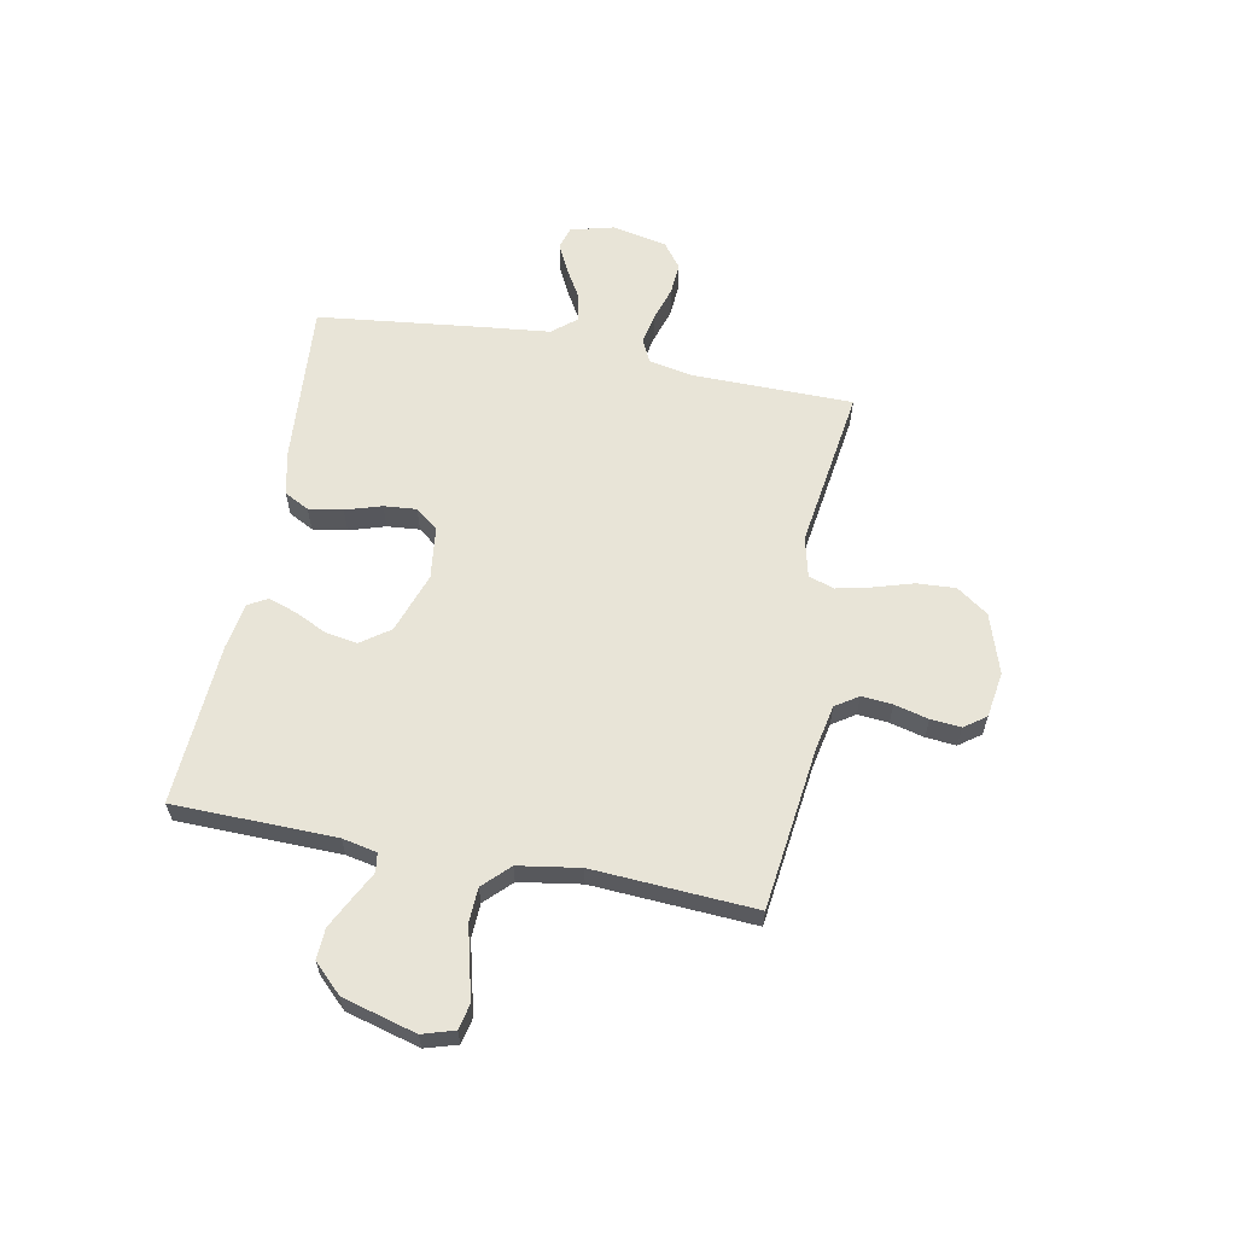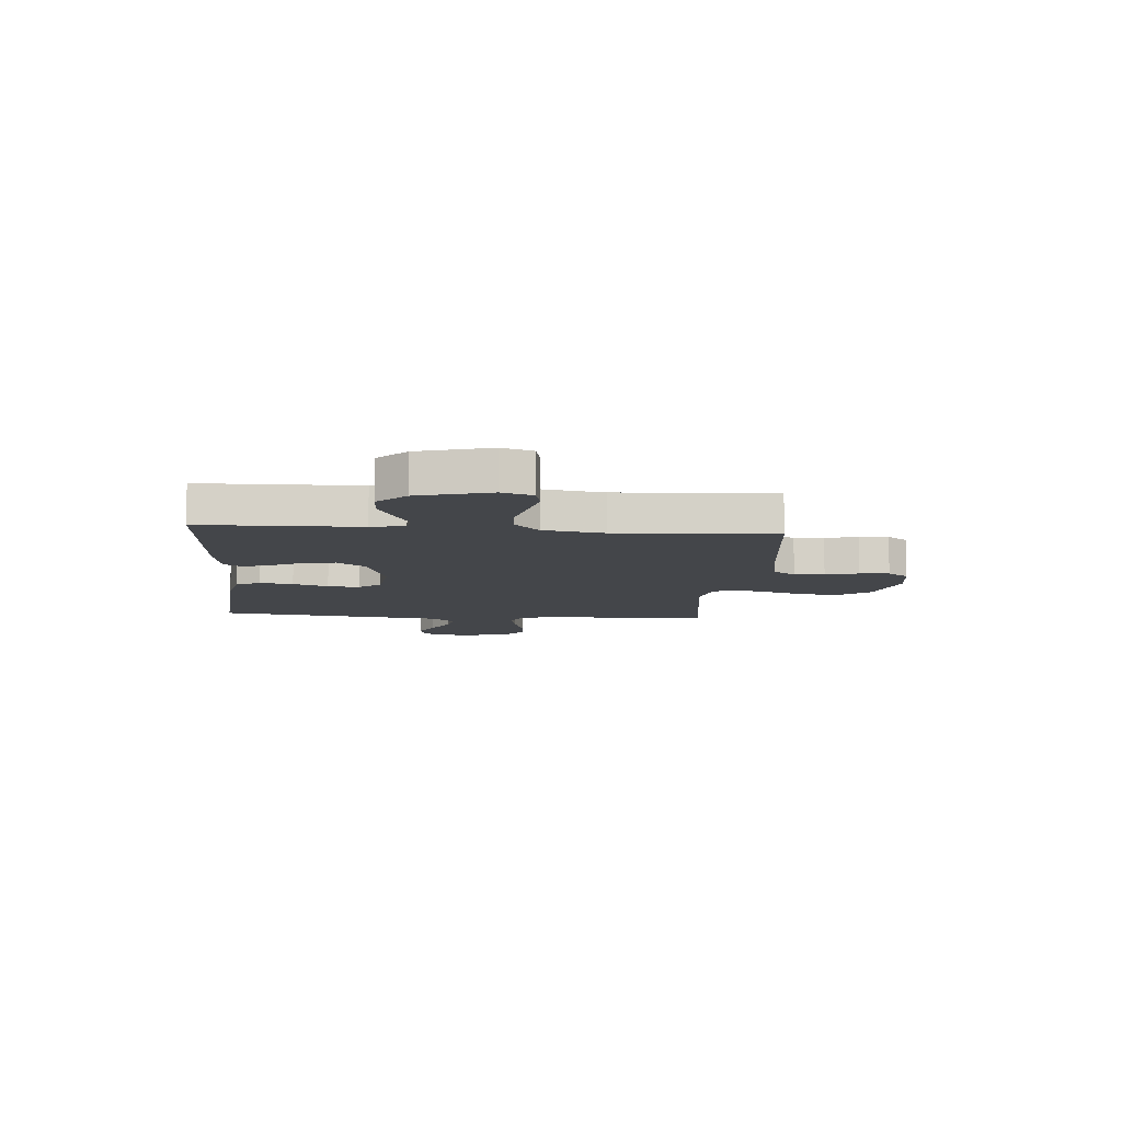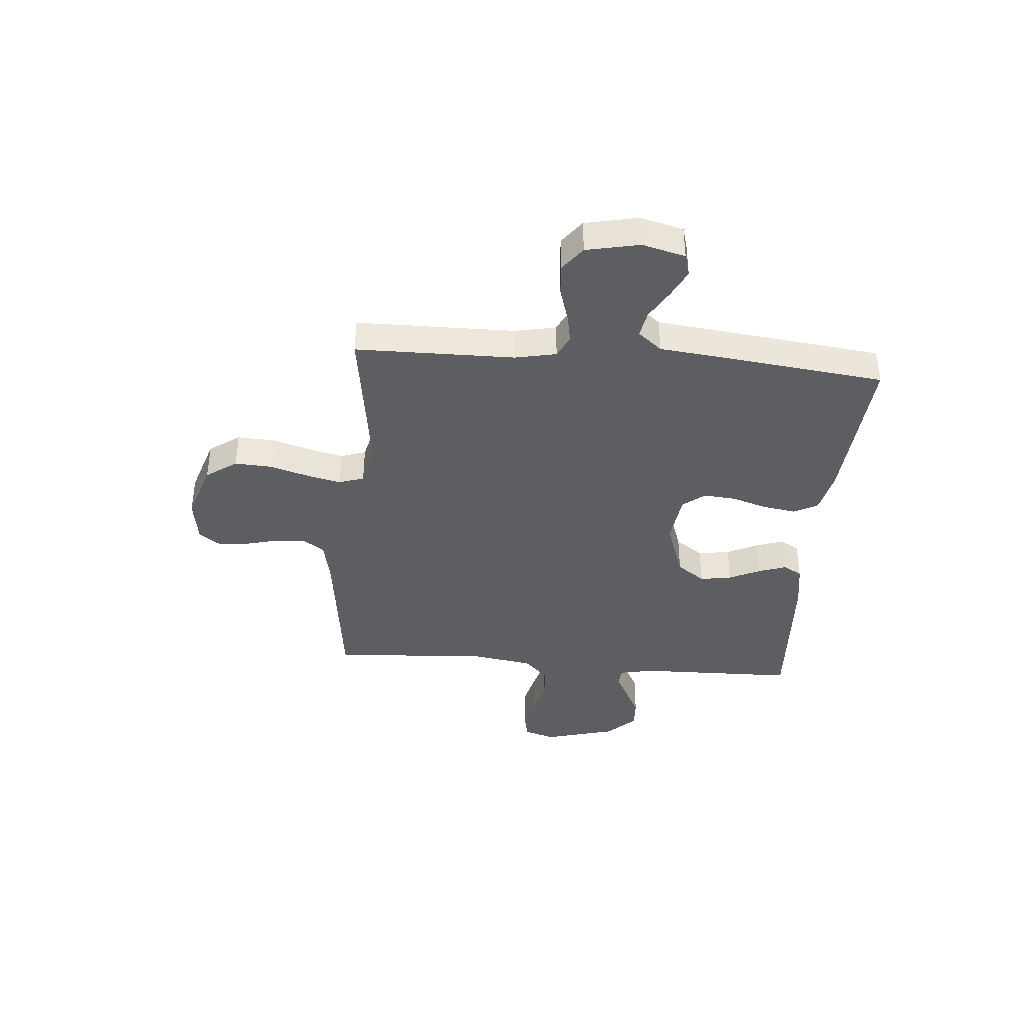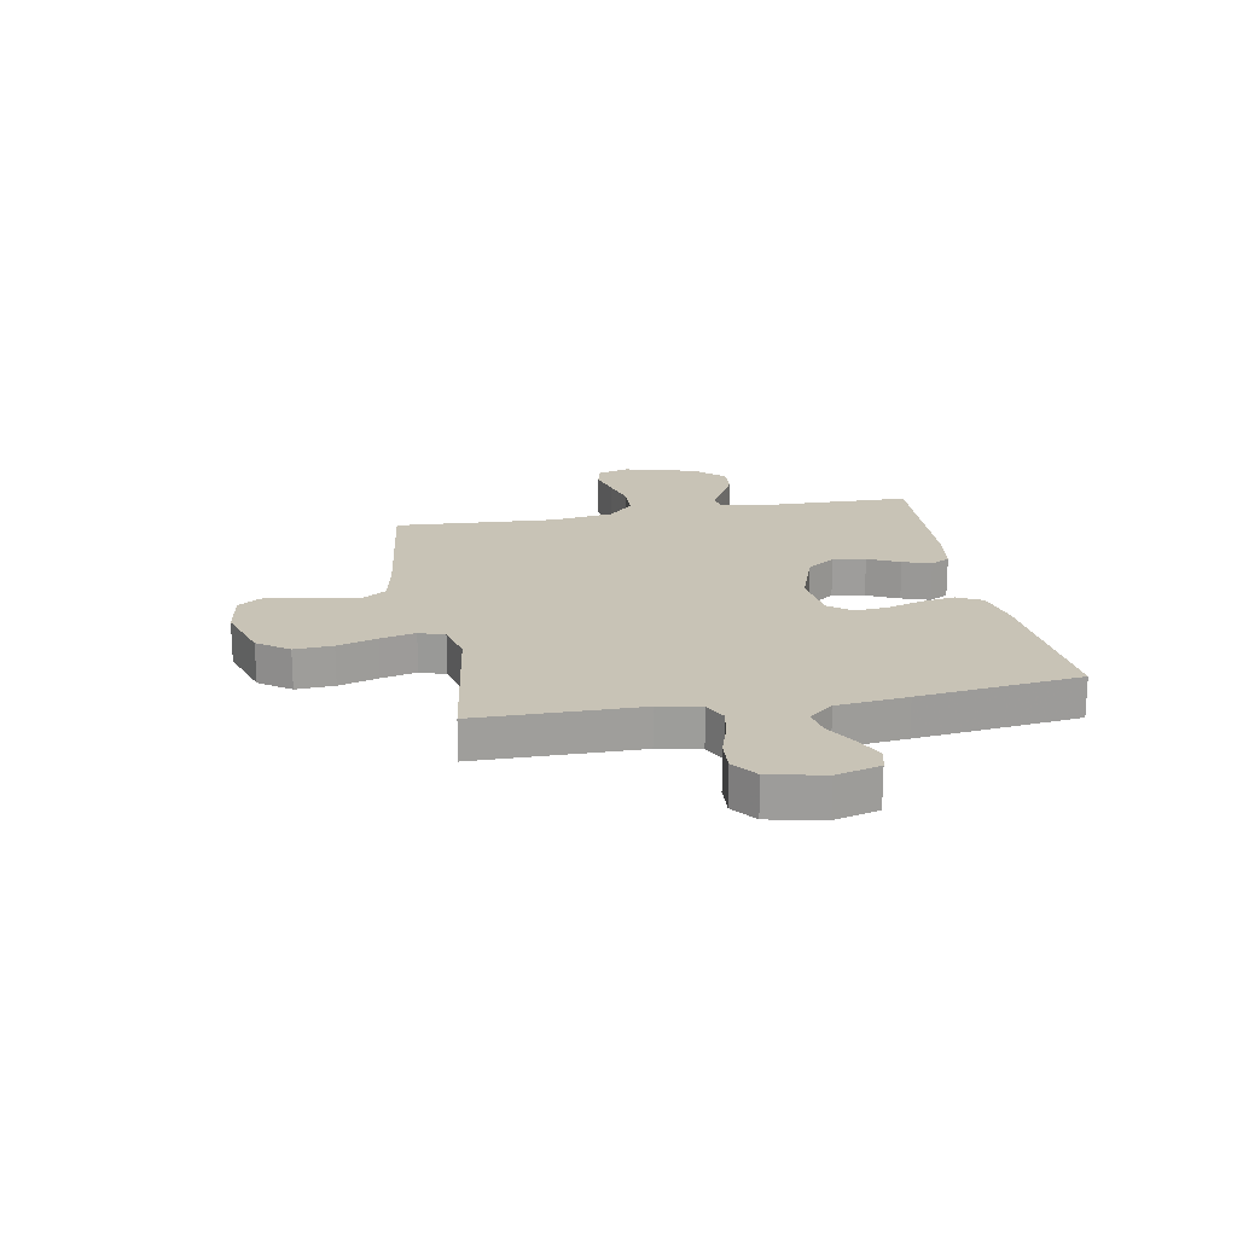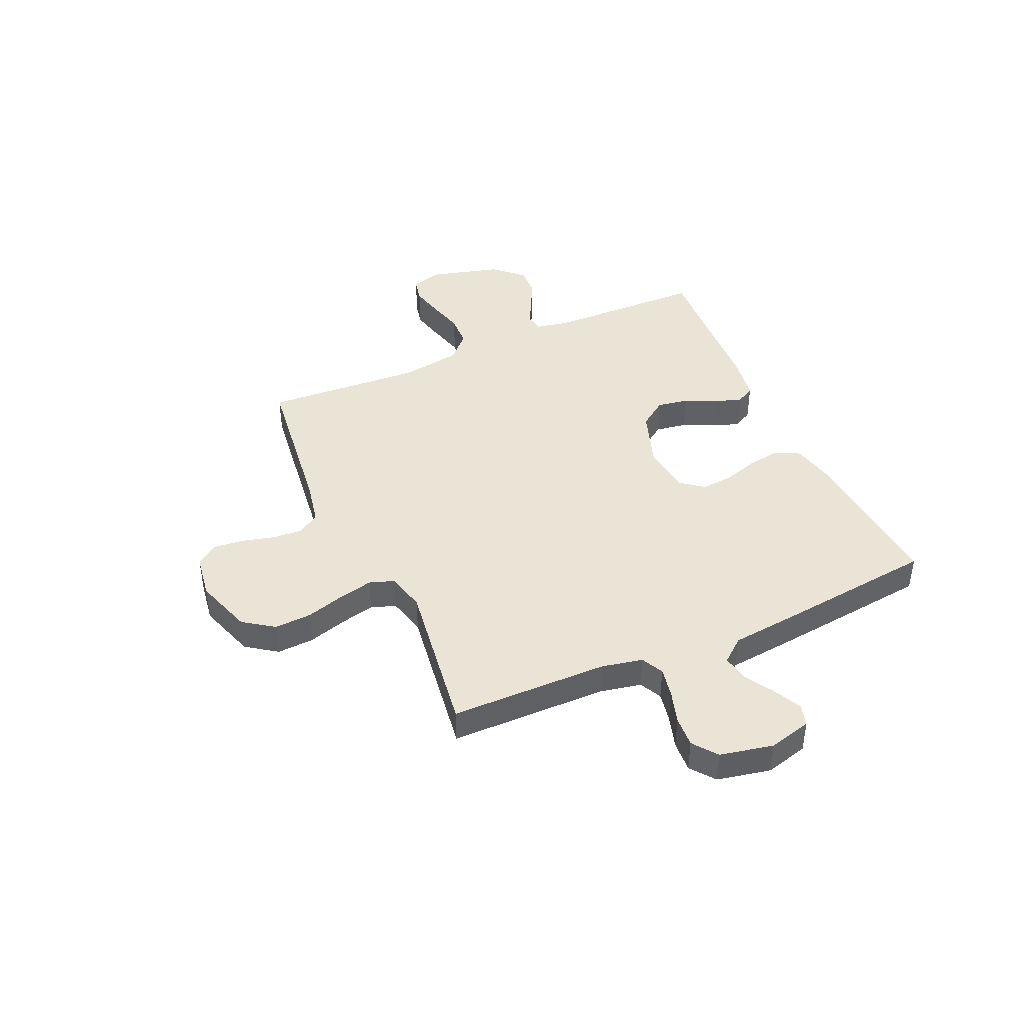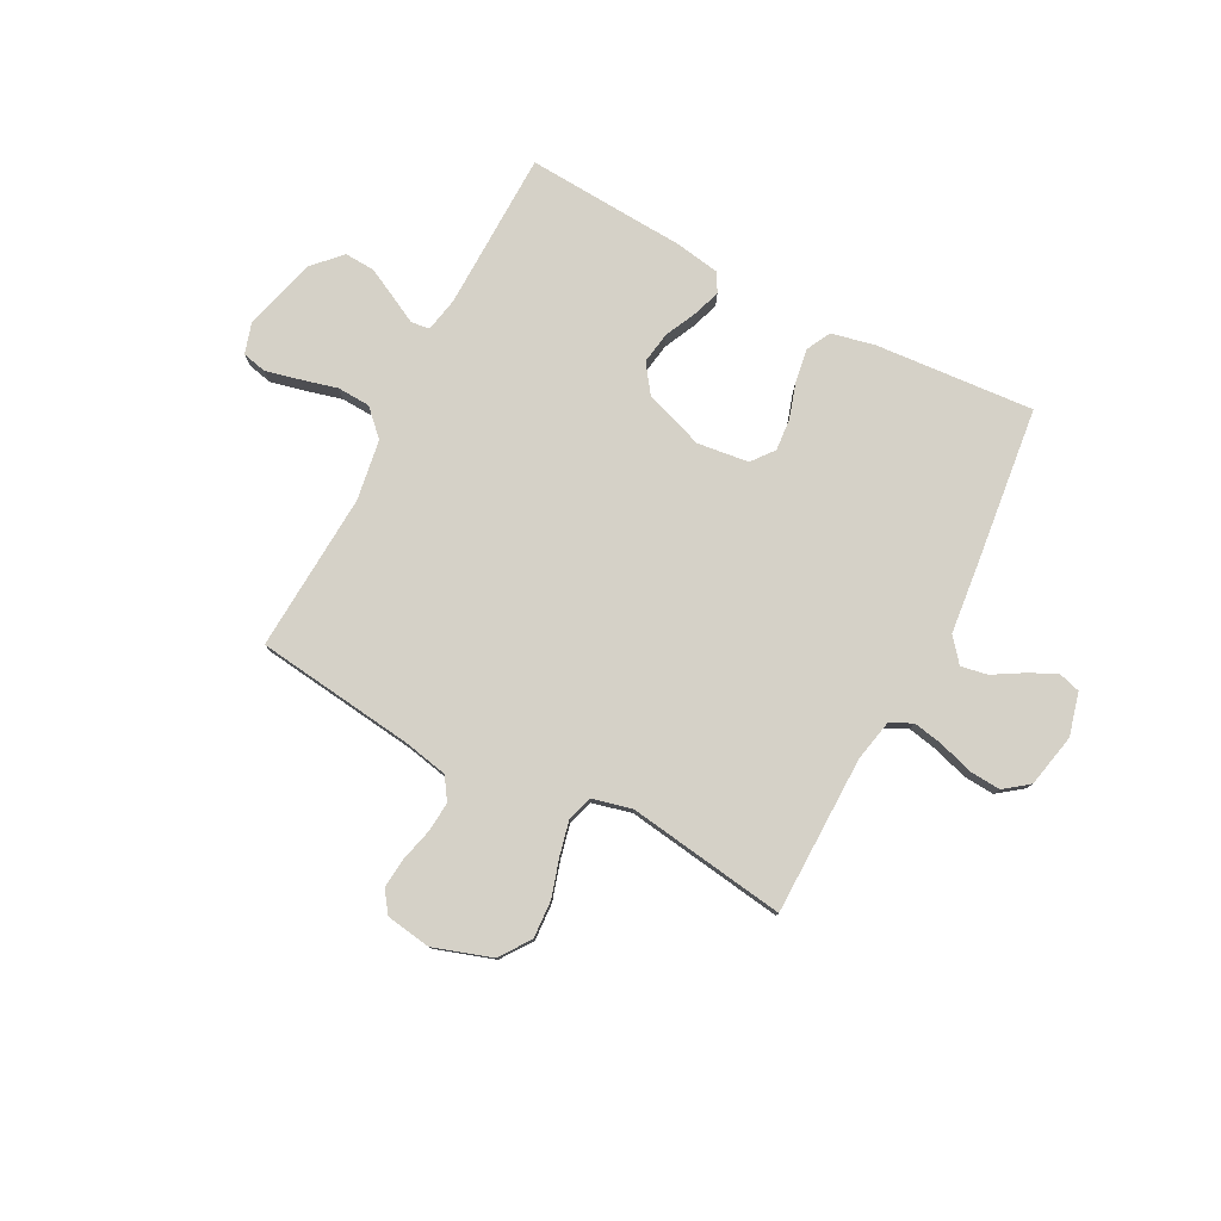
<metadata>
{"format":"obj","ext":"obj","renderer":"f3d","projection":"perspective","resolution":1024,"background":"white","views":[{"elev":61.3,"azim":-79.1,"up":"+Y"},{"elev":-9.8,"azim":-94.7,"up":"+Y"},{"elev":-39.1,"azim":85.2,"up":"+Y"},{"elev":19.5,"azim":79.7,"up":"+Y"},{"elev":42.4,"azim":65.9,"up":"+Y"},{"elev":79.0,"azim":27.6,"up":"+Y"}]}
</metadata>
<code>
v -0.5 0.07 -0.5
v -0.506 0.07 -0.2
v -0.519 0.07 -0.136
v -0.554 0.07 -0.131
v -0.604 0.07 -0.157
v -0.661 0.07 -0.186
v -0.718 0.07 -0.189
v -0.769 0.07 -0.136
v -0.806 0.07 0
v -0.788 0.07 0.059
v -0.742 0.07 0.069
v -0.679 0.07 0.054
v -0.61 0.07 0.036
v -0.547 0.07 0.039
v -0.5 0.07 0.086
v -0.482 0.07 0.2
v -0.5 0.07 0.5
v -0.2 0.07 0.537
v -0.116 0.07 0.554
v -0.088 0.07 0.596
v -0.093 0.07 0.653
v -0.109 0.07 0.716
v -0.114 0.07 0.772
v -0.085 0.07 0.812
v 0 0.07 0.825
v 0.11 0.07 0.789
v 0.151 0.07 0.731
v 0.147 0.07 0.66
v 0.125 0.07 0.587
v 0.11 0.07 0.522
v 0.126 0.07 0.475
v 0.2 0.07 0.457
v 0.5 0.07 0.5
v 0.503 0.07 0.2
v 0.519 0.07 0.122
v 0.561 0.07 0.101
v 0.618 0.07 0.112
v 0.682 0.07 0.132
v 0.741 0.07 0.136
v 0.787 0.07 0.101
v 0.808 0.07 0
v 0.787 0.07 -0.081
v 0.745 0.07 -0.093
v 0.692 0.07 -0.067
v 0.636 0.07 -0.034
v 0.586 0.07 -0.025
v 0.549 0.07 -0.07
v 0.535 0.07 -0.2
v 0.5 0.07 -0.5
v 0.2 0.07 -0.477
v 0.118 0.07 -0.459
v 0.094 0.07 -0.413
v 0.104 0.07 -0.35
v 0.125 0.07 -0.283
v 0.13 0.07 -0.223
v 0.097 0.07 -0.181
v 0 0.07 -0.169
v -0.112 0.07 -0.208
v -0.15 0.07 -0.261
v -0.14 0.07 -0.321
v -0.112 0.07 -0.38
v -0.094 0.07 -0.432
v -0.114 0.07 -0.468
v -0.2 0.07 -0.482
v -0.5 0 -0.5
v -0.506 0 -0.2
v -0.519 0 -0.136
v -0.554 0 -0.131
v -0.604 0 -0.157
v -0.661 0 -0.186
v -0.718 0 -0.189
v -0.769 0 -0.136
v -0.806 0 0
v -0.788 0 0.059
v -0.742 0 0.069
v -0.679 0 0.054
v -0.61 0 0.036
v -0.547 0 0.039
v -0.5 0 0.086
v -0.482 0 0.2
v -0.5 0 0.5
v -0.2 0 0.537
v -0.116 0 0.554
v -0.088 0 0.596
v -0.093 0 0.653
v -0.109 0 0.716
v -0.114 0 0.772
v -0.085 0 0.812
v 0 0 0.825
v 0.11 0 0.789
v 0.151 0 0.731
v 0.147 0 0.66
v 0.125 0 0.587
v 0.11 0 0.522
v 0.126 0 0.475
v 0.2 0 0.457
v 0.5 0 0.5
v 0.503 0 0.2
v 0.519 0 0.122
v 0.561 0 0.101
v 0.618 0 0.112
v 0.682 0 0.132
v 0.741 0 0.136
v 0.787 0 0.101
v 0.808 0 0
v 0.787 0 -0.081
v 0.745 0 -0.093
v 0.692 0 -0.067
v 0.636 0 -0.034
v 0.586 0 -0.025
v 0.549 0 -0.07
v 0.535 0 -0.2
v 0.5 0 -0.5
v 0.2 0 -0.477
v 0.118 0 -0.459
v 0.094 0 -0.413
v 0.104 0 -0.35
v 0.125 0 -0.283
v 0.13 0 -0.223
v 0.097 0 -0.181
v 0 0 -0.169
v -0.112 0 -0.208
v -0.15 0 -0.261
v -0.14 0 -0.321
v -0.112 0 -0.38
v -0.094 0 -0.432
v -0.114 0 -0.468
v -0.2 0 -0.482
f 64 1 2
f 63 64 2
f 62 63 2
f 61 62 2
f 60 61 2
f 59 60 2 3
f 58 59 3
f 57 58 3
f 52 53 54
f 51 52 54
f 50 51 54
f 49 50 54
f 48 49 54
f 47 48 54
f 46 47 54 55
f 43 44 45
f 42 43 45
f 41 42 45
f 40 41 45
f 39 40 45
f 38 39 45
f 37 38 45
f 36 37 45 46
f 46 55 56
f 36 46 56
f 35 36 56
f 32 33 34
f 35 56 57
f 34 35 57
f 32 34 57
f 31 32 57
f 27 28 29
f 26 27 29
f 25 26 29
f 24 25 29
f 23 24 29
f 22 23 29
f 21 22 29
f 20 21 29 30
f 16 17 18
f 15 16 18 19
f 11 12 13
f 10 11 13
f 9 10 13
f 8 9 13
f 7 8 13
f 6 7 13
f 5 6 13
f 4 5 13
f 4 13 14
f 57 3 4
f 31 57 4
f 30 31 4
f 20 30 4
f 19 20 4
f 15 19 4
f 4 14 15
f 66 65 128
f 66 128 127
f 66 127 126
f 66 126 125
f 66 125 124
f 67 66 124 123
f 67 123 122
f 67 122 121
f 118 117 116
f 118 116 115
f 118 115 114
f 118 114 113
f 118 113 112
f 118 112 111
f 119 118 111 110
f 109 108 107
f 109 107 106
f 109 106 105
f 109 105 104
f 109 104 103
f 109 103 102
f 109 102 101
f 110 109 101 100
f 120 119 110
f 120 110 100
f 120 100 99
f 98 97 96
f 121 120 99
f 121 99 98
f 121 98 96
f 121 96 95
f 93 92 91
f 93 91 90
f 93 90 89
f 93 89 88
f 93 88 87
f 93 87 86
f 93 86 85
f 94 93 85 84
f 82 81 80
f 83 82 80 79
f 77 76 75
f 77 75 74
f 77 74 73
f 77 73 72
f 77 72 71
f 77 71 70
f 77 70 69
f 77 69 68
f 78 77 68
f 68 67 121
f 68 121 95
f 68 95 94
f 68 94 84
f 68 84 83
f 68 83 79
f 79 78 68
f 1 65 66 2
f 2 66 67 3
f 3 67 68 4
f 4 68 69 5
f 5 69 70 6
f 6 70 71 7
f 7 71 72 8
f 8 72 73 9
f 9 73 74 10
f 10 74 75 11
f 11 75 76 12
f 12 76 77 13
f 13 77 78 14
f 14 78 79 15
f 15 79 80 16
f 16 80 81 17
f 17 81 82 18
f 18 82 83 19
f 19 83 84 20
f 20 84 85 21
f 21 85 86 22
f 22 86 87 23
f 23 87 88 24
f 24 88 89 25
f 25 89 90 26
f 26 90 91 27
f 27 91 92 28
f 28 92 93 29
f 29 93 94 30
f 30 94 95 31
f 31 95 96 32
f 32 96 97 33
f 33 97 98 34
f 34 98 99 35
f 35 99 100 36
f 36 100 101 37
f 37 101 102 38
f 38 102 103 39
f 39 103 104 40
f 40 104 105 41
f 41 105 106 42
f 42 106 107 43
f 43 107 108 44
f 44 108 109 45
f 45 109 110 46
f 46 110 111 47
f 47 111 112 48
f 48 112 113 49
f 49 113 114 50
f 50 114 115 51
f 51 115 116 52
f 52 116 117 53
f 53 117 118 54
f 54 118 119 55
f 55 119 120 56
f 56 120 121 57
f 57 121 122 58
f 58 122 123 59
f 59 123 124 60
f 60 124 125 61
f 61 125 126 62
f 62 126 127 63
f 63 127 128 64
f 64 128 65 1

</code>
